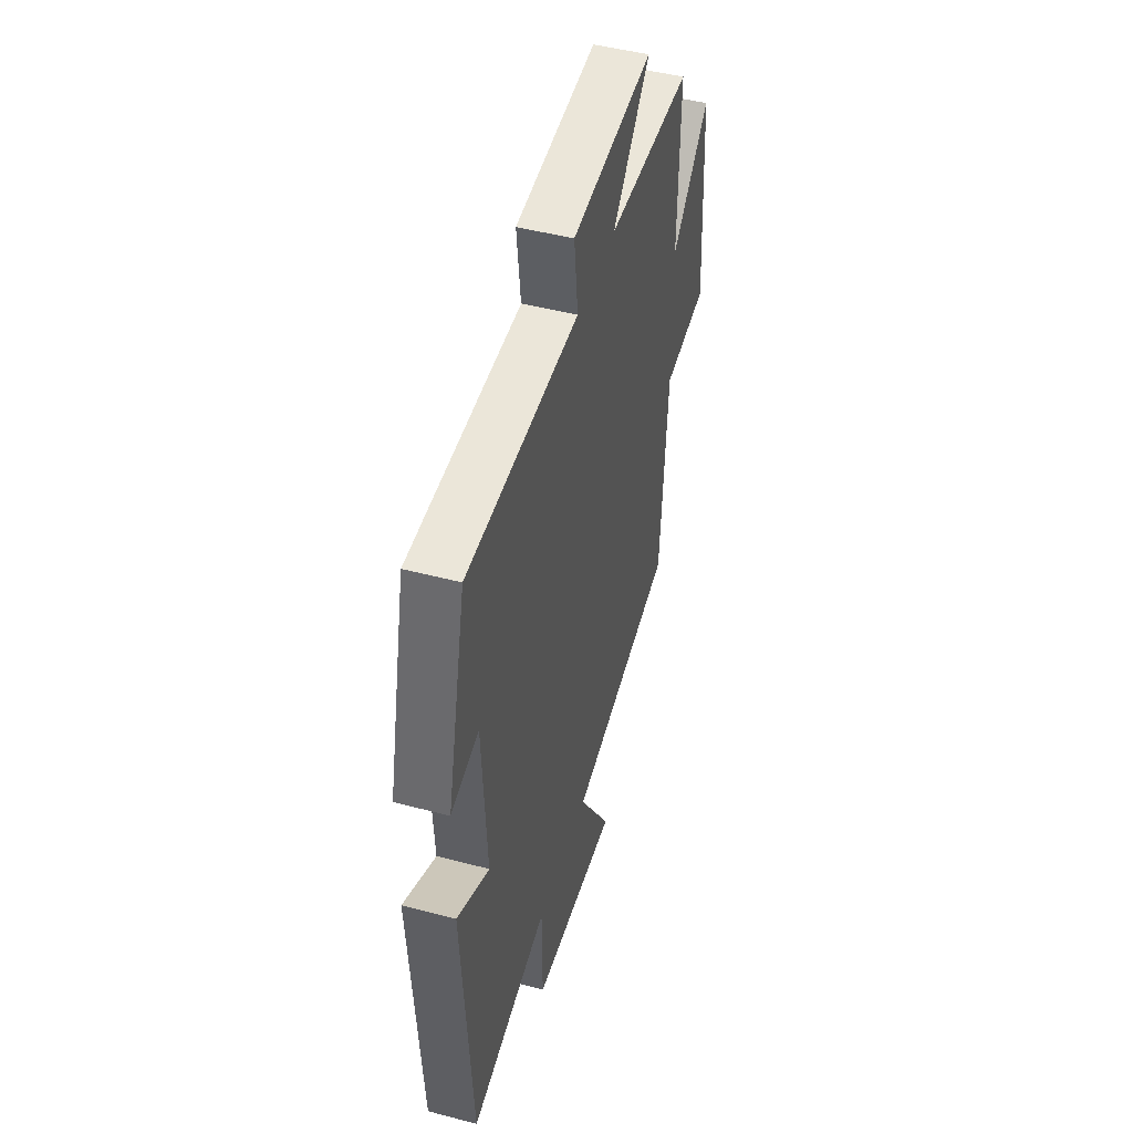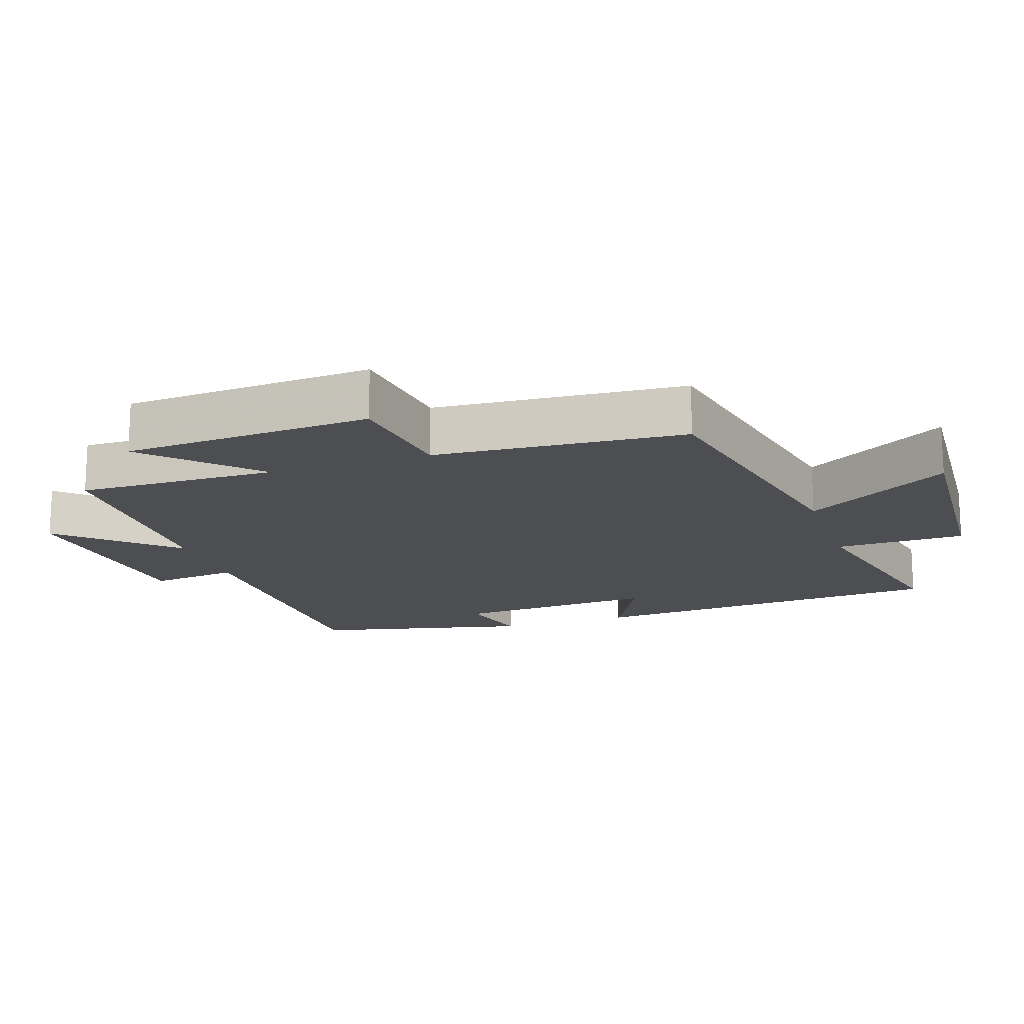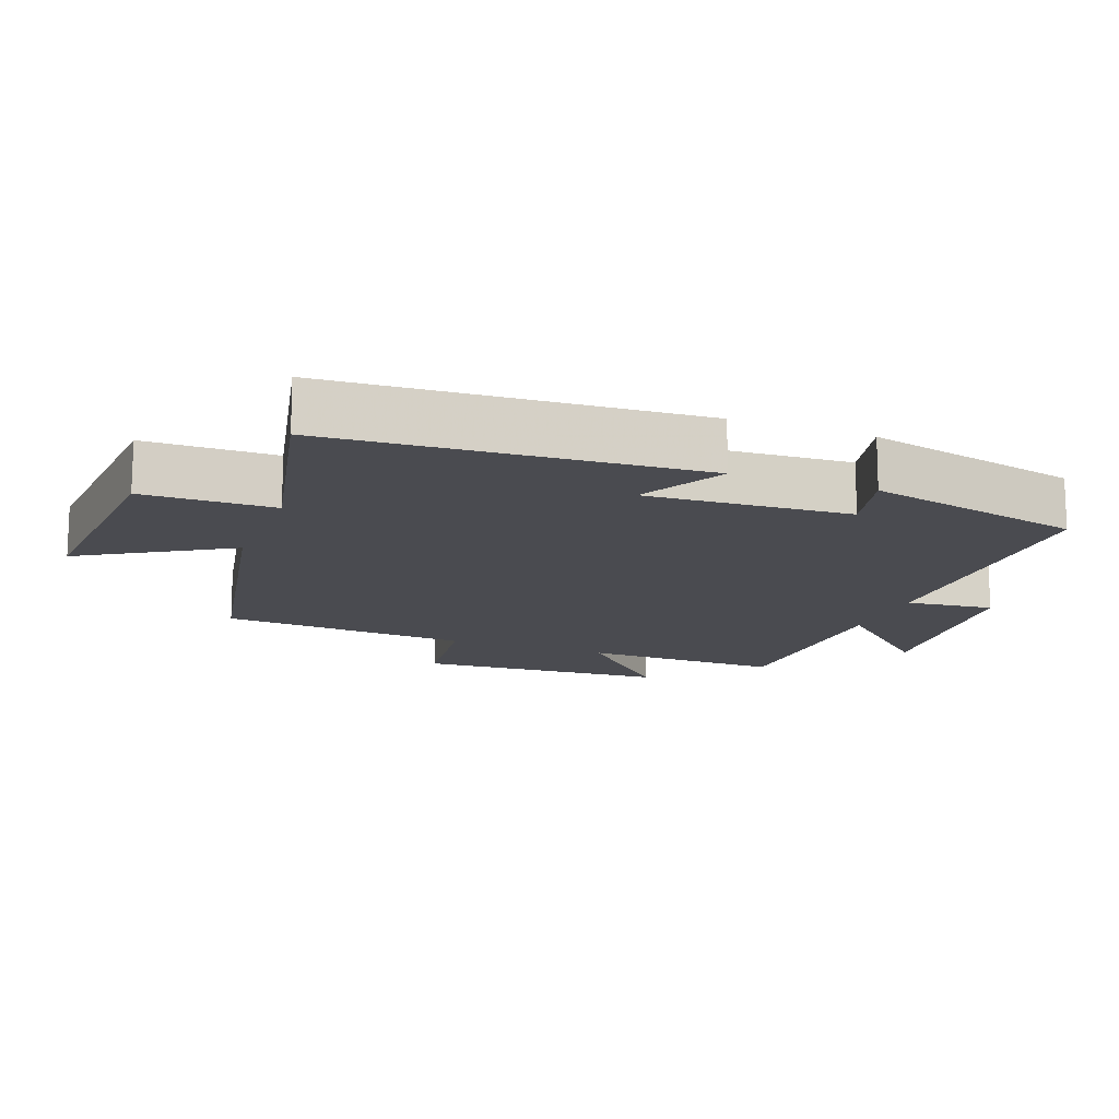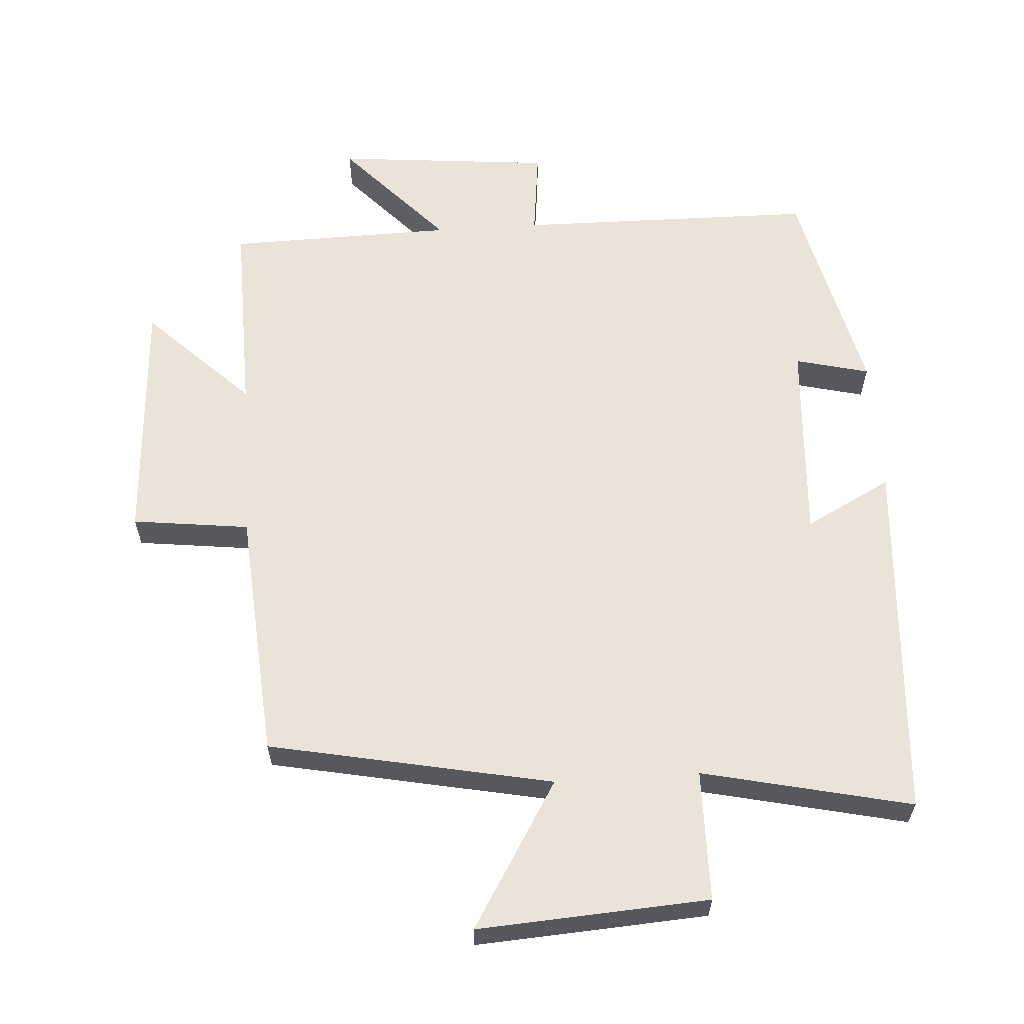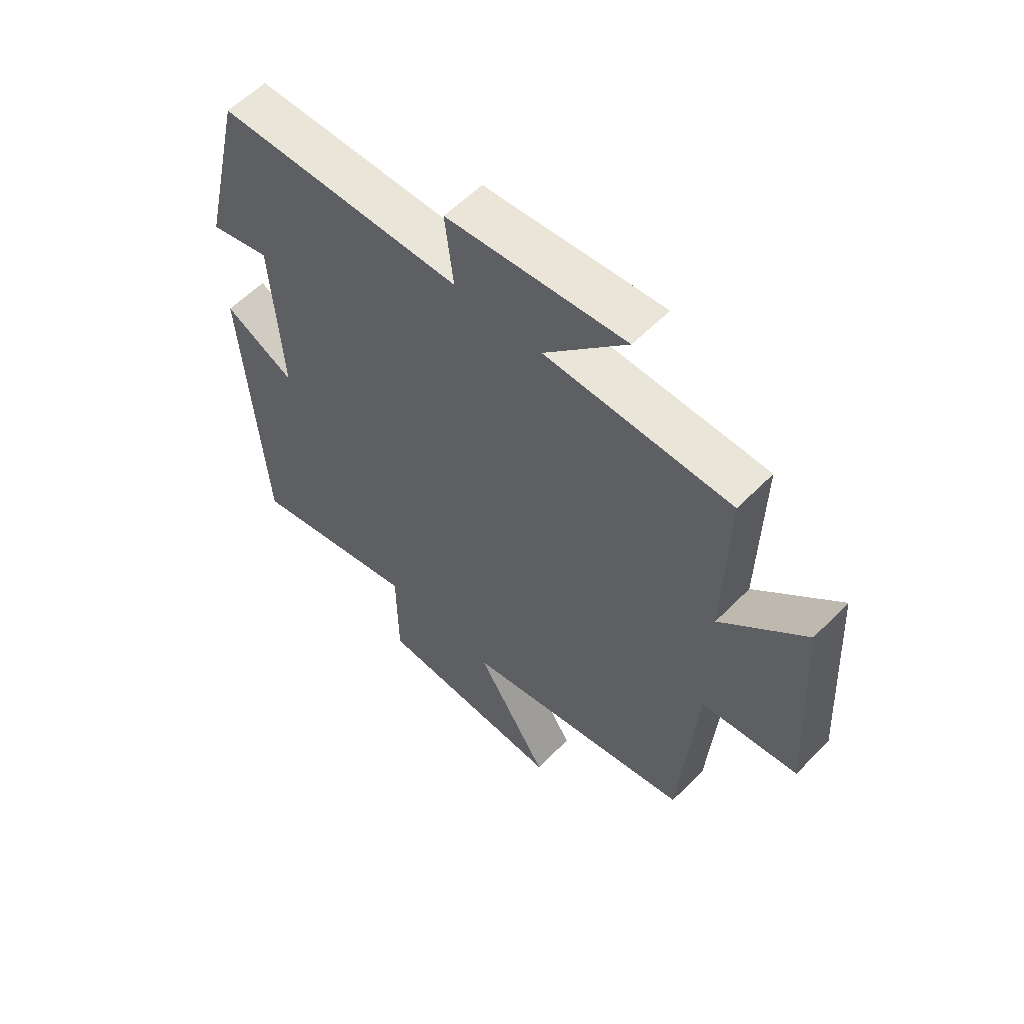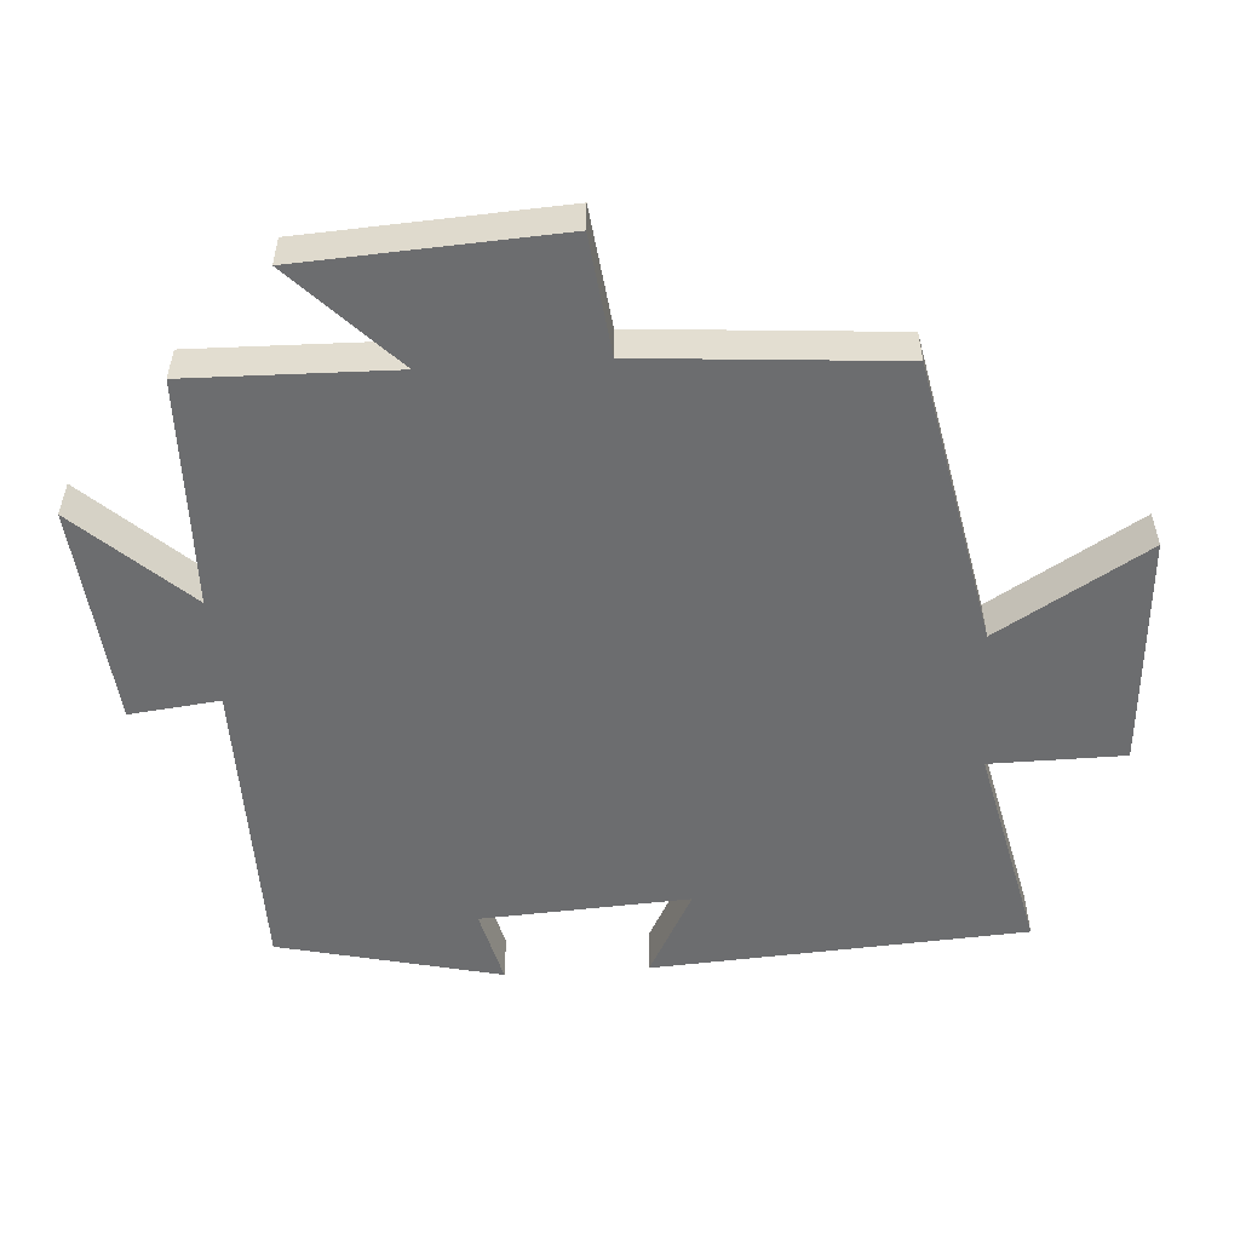
<metadata>
{"format":"obj","ext":"obj","renderer":"f3d","projection":"perspective","resolution":1024,"background":"white","views":[{"elev":47.6,"azim":-73.5,"up":"+Z"},{"elev":-16.5,"azim":108.8,"up":"+Y"},{"elev":-14.6,"azim":-110.8,"up":"+Y"},{"elev":60.9,"azim":176.3,"up":"+Y"},{"elev":58.3,"azim":43.9,"up":"+Z"},{"elev":-53.9,"azim":93.7,"up":"+Y"}]}
</metadata>
<code>
v 0.472 0.07 -0.417
v 0.055 0.07 -0.5
v 0.185 0.07 -0.715
v -0.155 0.07 -0.693
v -0.157 0.07 -0.5
v -0.465 0.07 -0.569
v -0.5 0.07 -0.031
v -0.373 0.07 -0.098
v -0.391 0.07 0.202
v -0.5 0.07 0.175
v -0.425 0.07 0.495
v 0.015 0.07 0.5
v 0 0.07 0.63
v 0.32 0.07 0.66
v 0.173 0.07 0.5
v 0.506 0.07 0.493
v 0.5 0.07 0.197
v 0.651 0.07 0.344
v 0.673 0.07 -0.026
v 0.5 0.07 -0.047
v 0.472 0 -0.417
v 0.055 0 -0.5
v 0.185 0 -0.715
v -0.155 0 -0.693
v -0.157 0 -0.5
v -0.465 0 -0.569
v -0.5 0 -0.031
v -0.373 0 -0.098
v -0.391 0 0.202
v -0.5 0 0.175
v -0.425 0 0.495
v 0.015 0 0.5
v 0 0 0.63
v 0.32 0 0.66
v 0.173 0 0.5
v 0.506 0 0.493
v 0.5 0 0.197
v 0.651 0 0.344
v 0.673 0 -0.026
v 0.5 0 -0.047
f 17 18 19 20
f 17 20 1 2
f 15 16 17 2
f 12 13 14 15
f 11 12 15
f 10 11 15
f 9 10 15
f 8 9 15 2
f 5 6 7 8
f 5 8 2 3
f 3 4 5
f 40 39 38 37
f 22 21 40 37
f 22 37 36 35
f 35 34 33 32
f 35 32 31
f 35 31 30
f 35 30 29
f 22 35 29 28
f 28 27 26 25
f 23 22 28 25
f 25 24 23
f 1 21 22 2
f 2 22 23 3
f 3 23 24 4
f 4 24 25 5
f 5 25 26 6
f 6 26 27 7
f 7 27 28 8
f 8 28 29 9
f 9 29 30 10
f 10 30 31 11
f 11 31 32 12
f 12 32 33 13
f 13 33 34 14
f 14 34 35 15
f 15 35 36 16
f 16 36 37 17
f 17 37 38 18
f 18 38 39 19
f 19 39 40 20
f 20 40 21 1

</code>
